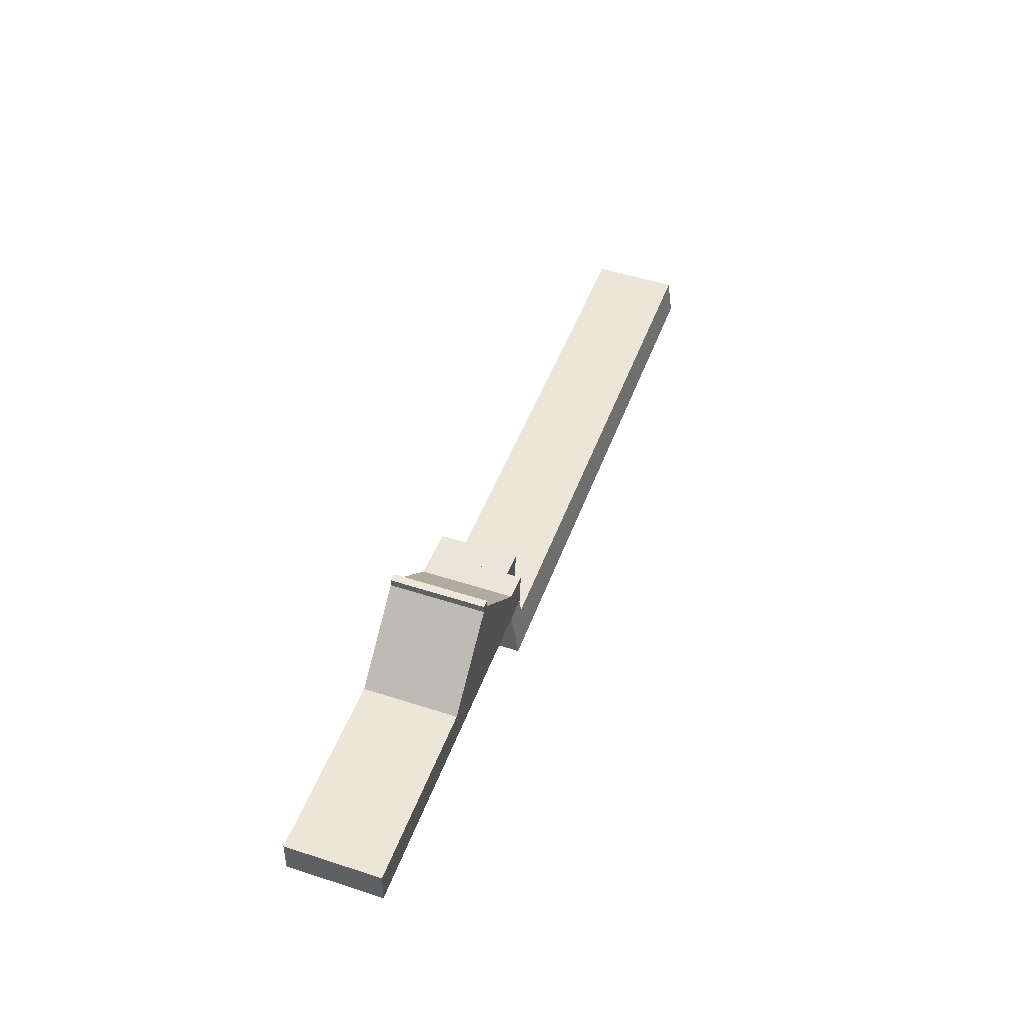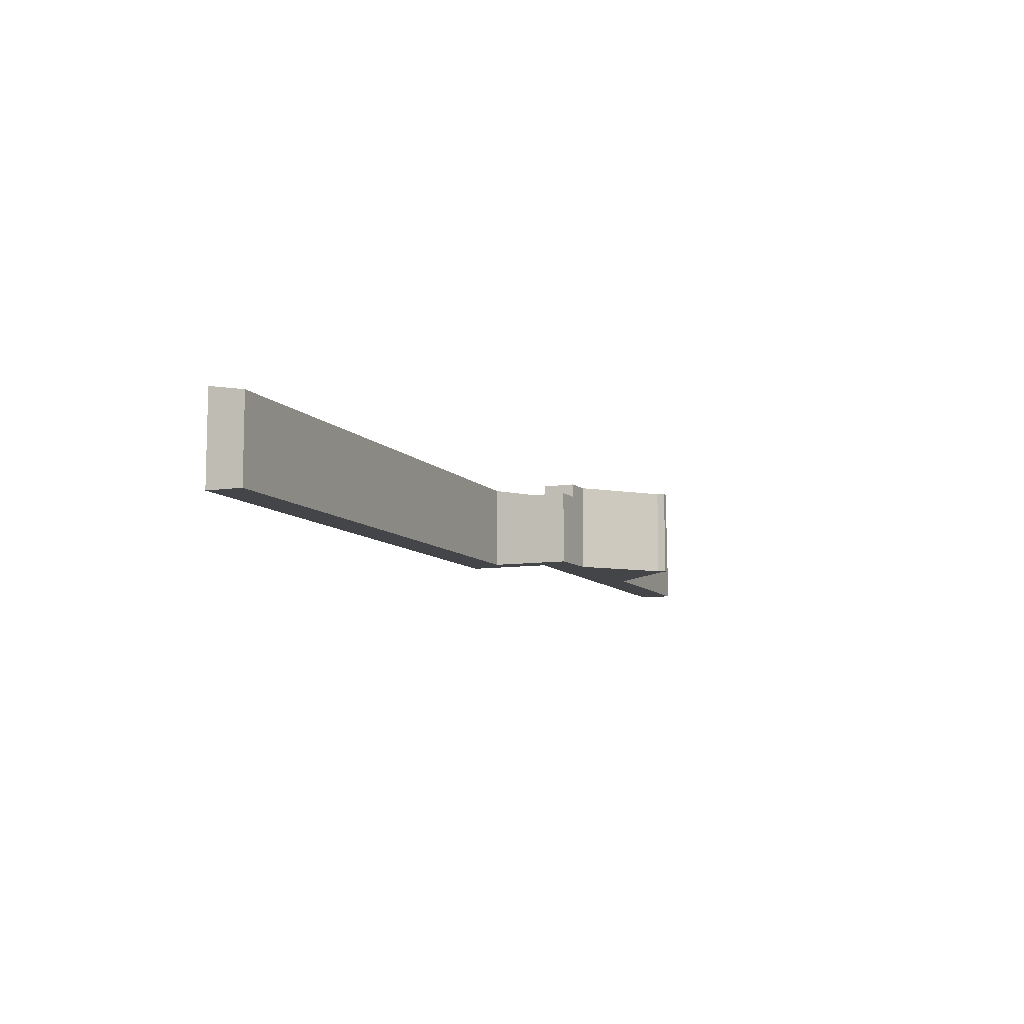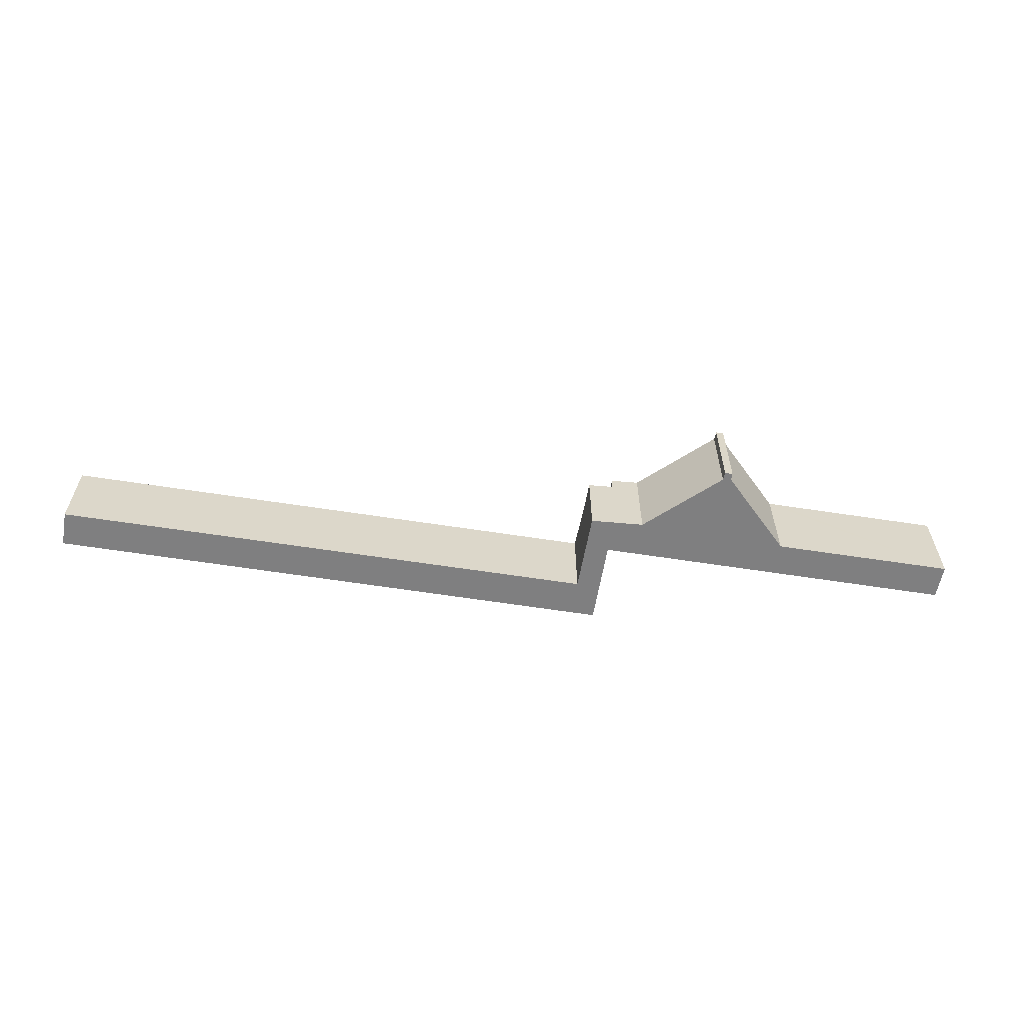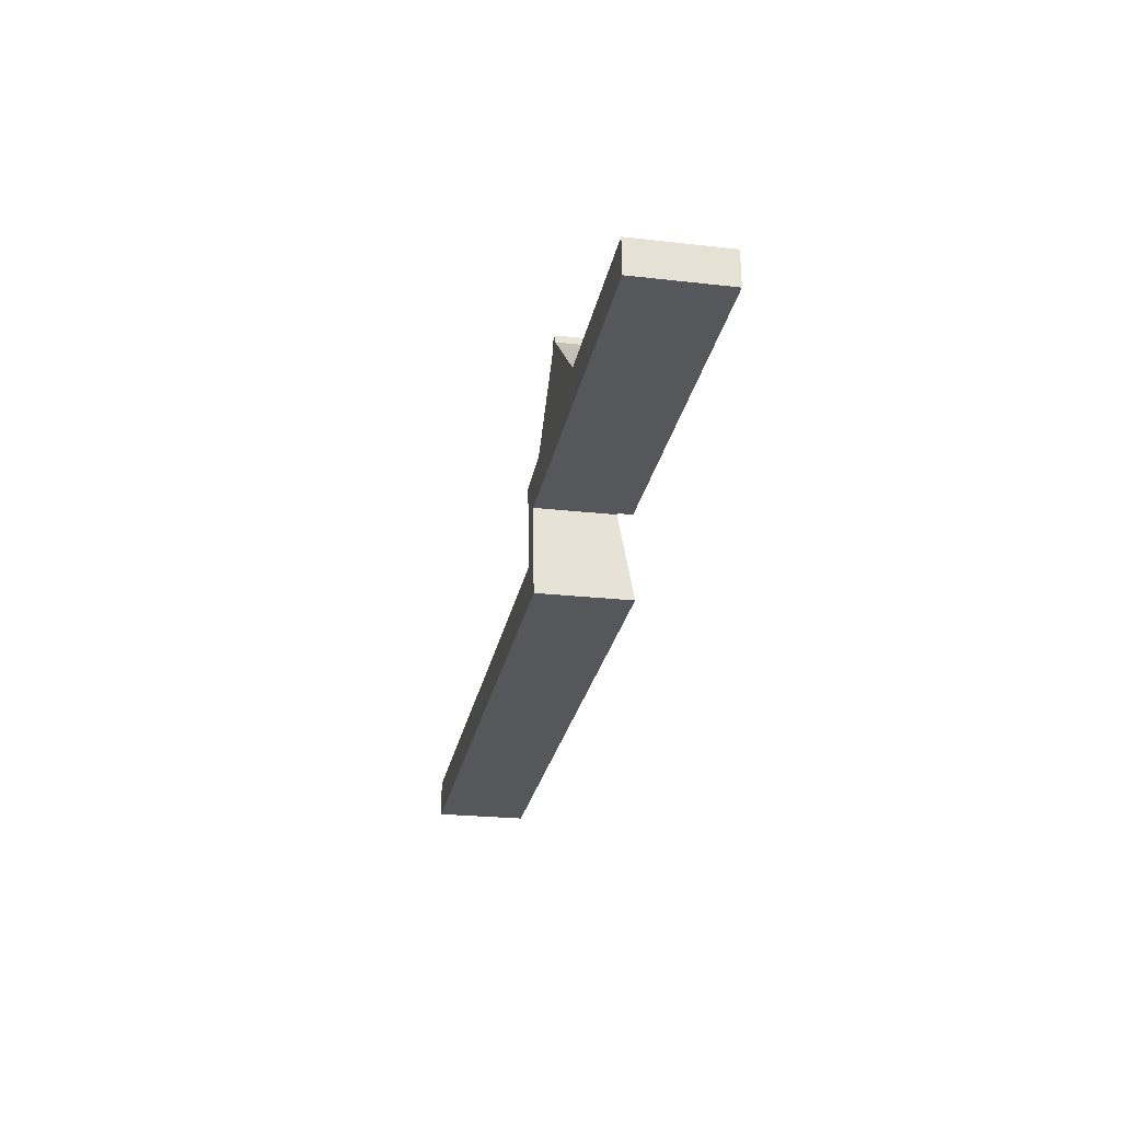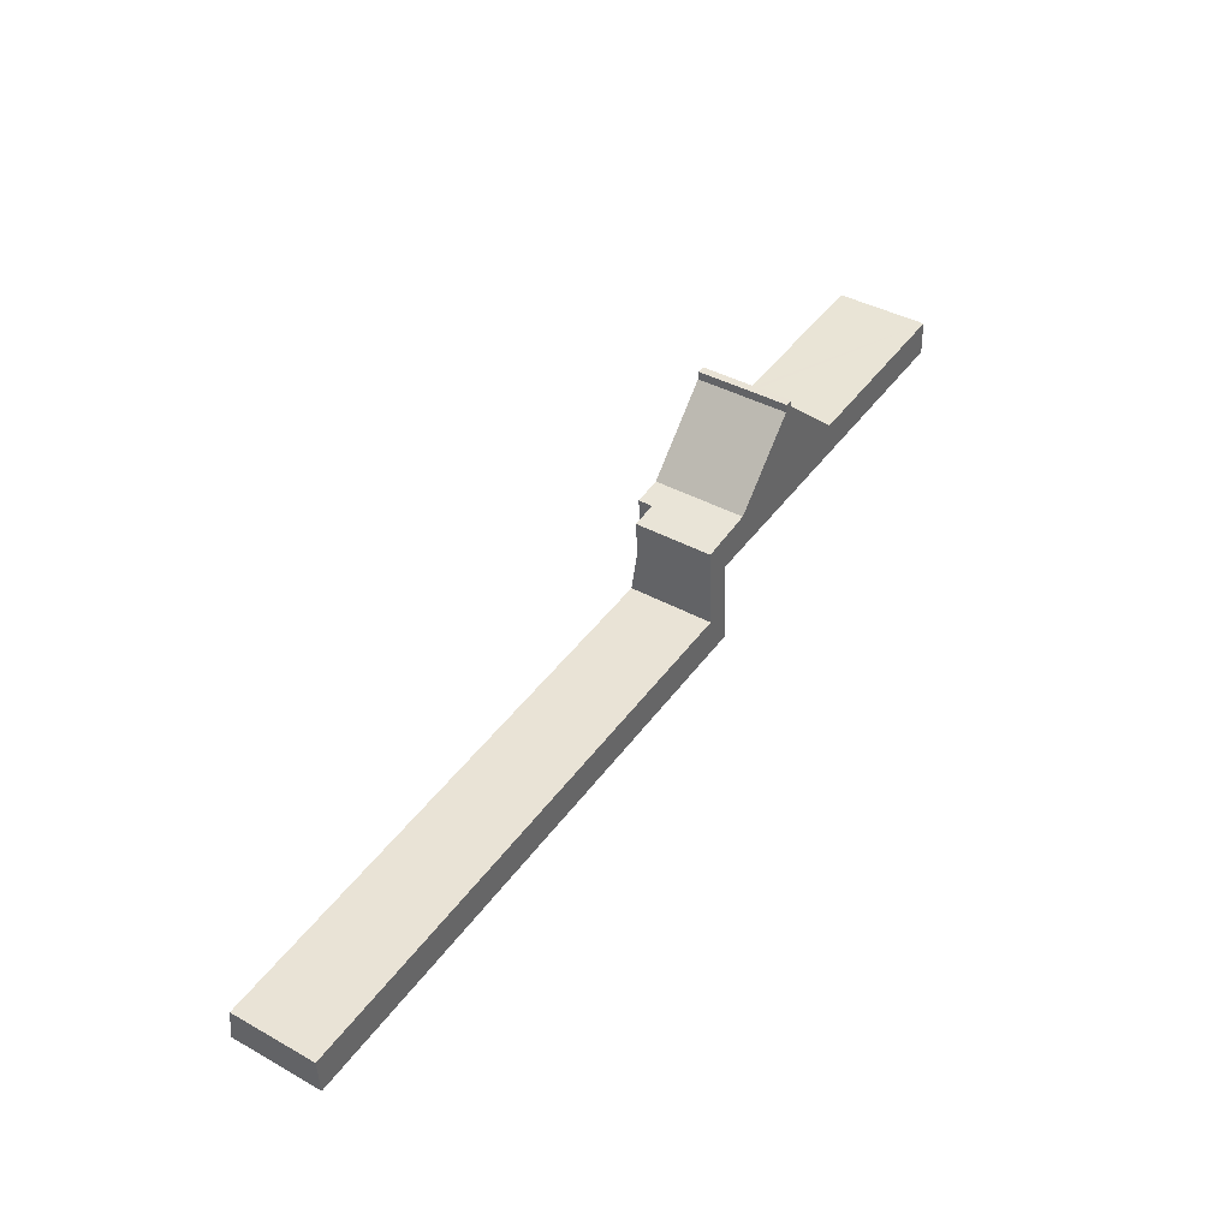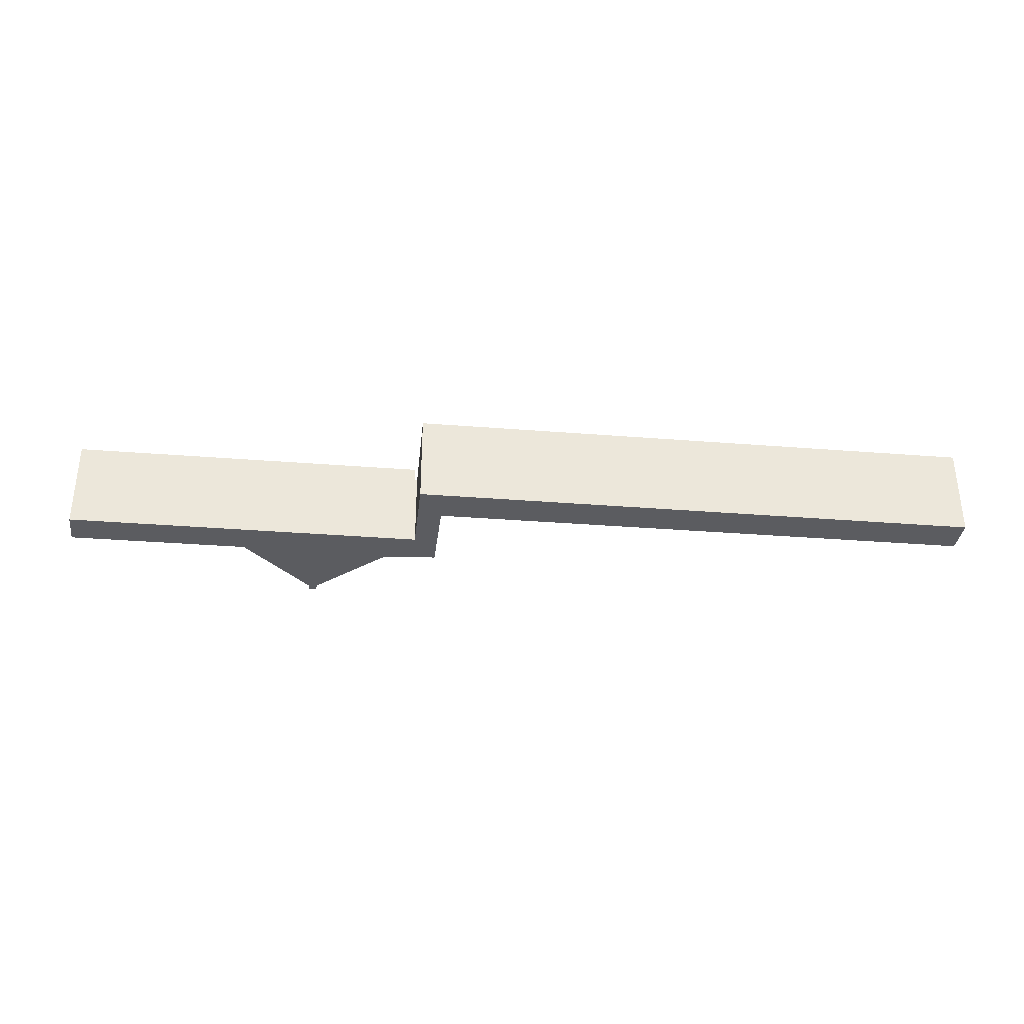
<metadata>
{"format":"obj","ext":"obj","renderer":"f3d","projection":"perspective","resolution":1024,"background":"white","views":[{"elev":51.4,"azim":109.4,"up":"+Z"},{"elev":-9.1,"azim":-72.0,"up":"+Y"},{"elev":-59.9,"azim":-13.6,"up":"+Y"},{"elev":-22.8,"azim":78.8,"up":"+Z"},{"elev":40.5,"azim":-55.8,"up":"+Z"},{"elev":-34.5,"azim":169.5,"up":"+Y"}]}
</metadata>
<code>
v  28.54 3.89 9.023
v  28.21 3.89 8.656
v  28.21 3.89 9.003
v  25.36 3.89 5.573
v  24.3 3.89 3.94
v  24.19 3.89 5.401
v  31.78 3.89 5.953
v  33.74 3.89 4.673
v  28.57 3.89 8.726
v  32.21 3.89 5.987
v  39.46 3.89 6.566
v  39.53 3.89 5.123
v  39.46 -4.021e-16 6.566
v  32.21 -3.666e-16 5.987
v  31.78 -3.645e-16 5.953
v  24.19 -3.307e-16 5.401
v  25.36 -3.412e-16 5.573
v  28.21 -5.513e-16 9.003
v  28.54 -5.525e-16 9.023
v  39.53 -3.137e-16 5.123
v  28.57 -5.343e-16 8.726
v  33.74 -2.861e-16 4.673
v  24.3 -2.413e-16 3.94
v  28.21 -5.3e-16 8.656
v  23.11 3.29 5.243
v  24.2 3.29 3.828
v  23.2 3.29 3.751
v  24.2 3.29 3.932
v  24.3 3.29 3.94
v  24.19 3.29 5.401
v  0 3.62 2.217e-16
v  17.98 3.879 -0.165
v  0.094 3.879 -1.539
v  19.54 3.616 1.524
v  24.46 3.879 0.333
v  23.32 3.616 1.819
v  24.2 -2.408e-16 3.932
v  24.46 -2.039e-17 0.333
v  17.98 1.01e-17 -0.165
v  0.094 9.424e-17 -1.539
v  24.2 -2.344e-16 3.828
v  0 0 0
v  23.32 -1.114e-16 1.819
v  23.11 -3.21e-16 5.243
v  23.2 -2.297e-16 3.751
v  19.54 -9.332e-17 1.524
g defaultobject
f 1 2 3
f 4 5 6
f 5 4 2
f 5 2 7
f 5 7 8
f 7 2 9
f 9 2 1
f 8 7 10
f 8 10 11
f 8 11 12
f 10 13 11
f 13 10 7
f 13 7 14
f 14 7 15
f 16 4 6
f 4 16 17
f 18 1 3
f 1 18 19
f 13 12 11
f 12 13 20
f 19 9 1
f 9 19 21
f 20 8 12
f 8 20 22
f 8 22 5
f 5 22 23
f 23 6 5
f 6 23 16
f 24 3 2
f 3 24 18
f 17 2 4
f 2 17 24
f 21 7 9
f 7 21 15
f 18 24 19
f 16 23 17
f 24 17 23
f 15 24 23
f 22 15 23
f 21 24 15
f 19 24 21
f 14 15 22
f 13 14 22
f 20 13 22
f 25 26 27
f 26 25 28
f 28 25 29
f 29 25 30
f 31 32 33
f 32 31 34
f 32 34 35
f 35 34 36
f 35 36 27
f 35 27 26
f 23 28 29
f 28 23 37
f 38 32 35
f 32 38 39
f 32 39 33
f 33 39 40
f 37 26 28
f 26 38 35
f 38 26 37
f 38 37 41
f 16 29 30
f 29 16 23
f 40 31 33
f 31 40 42
f 43 27 36
f 27 43 25
f 25 43 44
f 44 43 45
f 42 34 31
f 34 42 46
f 34 46 36
f 36 46 43
f 44 30 25
f 30 44 16
f 40 39 42
f 46 42 39
f 38 46 39
f 43 46 38
f 45 43 38
f 41 45 38
f 44 45 41
f 37 44 41
f 16 44 37
f 23 16 37

</code>
